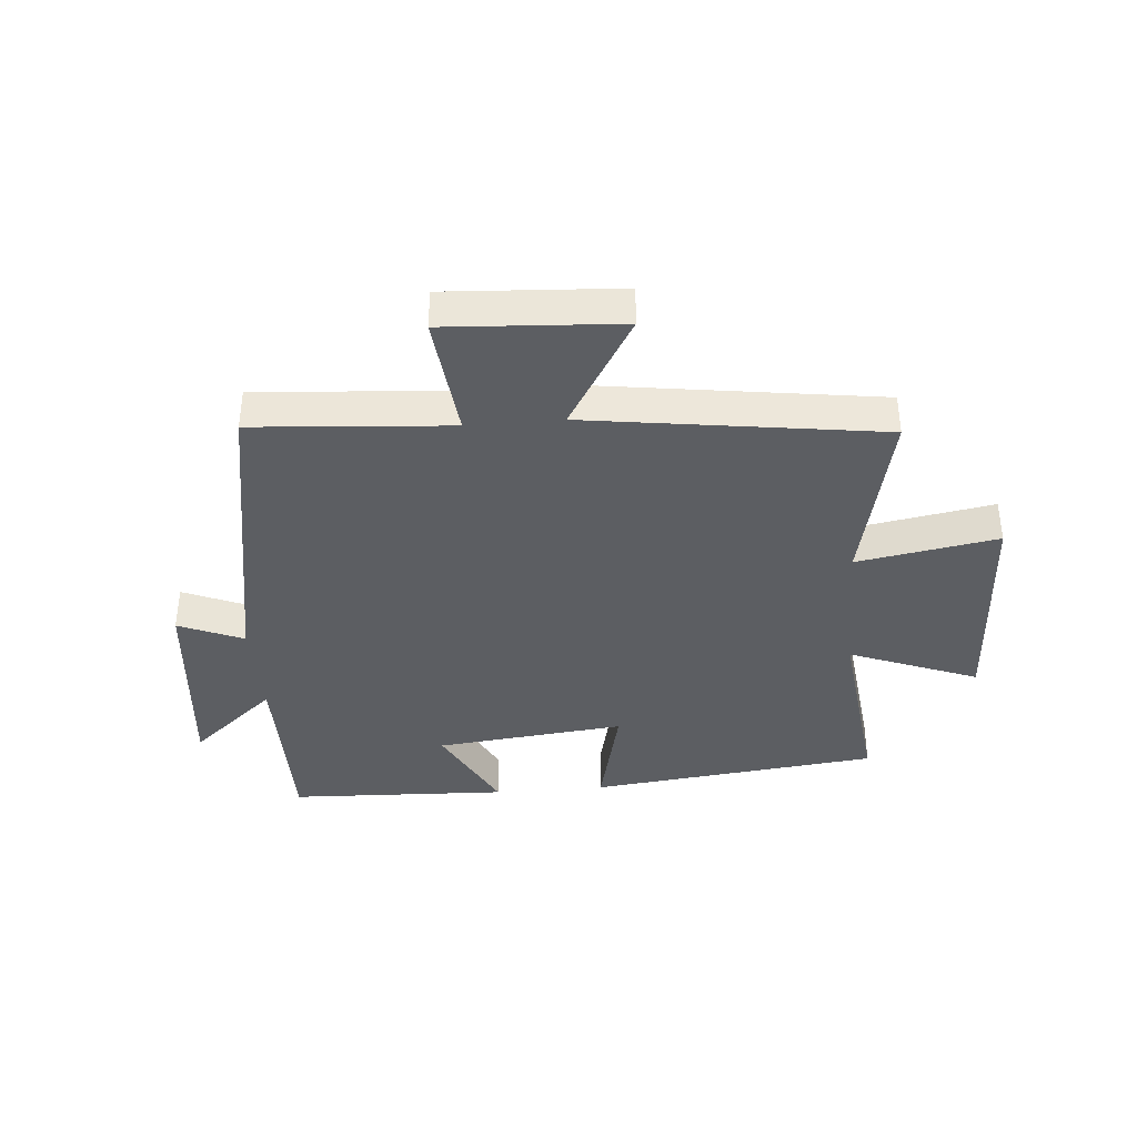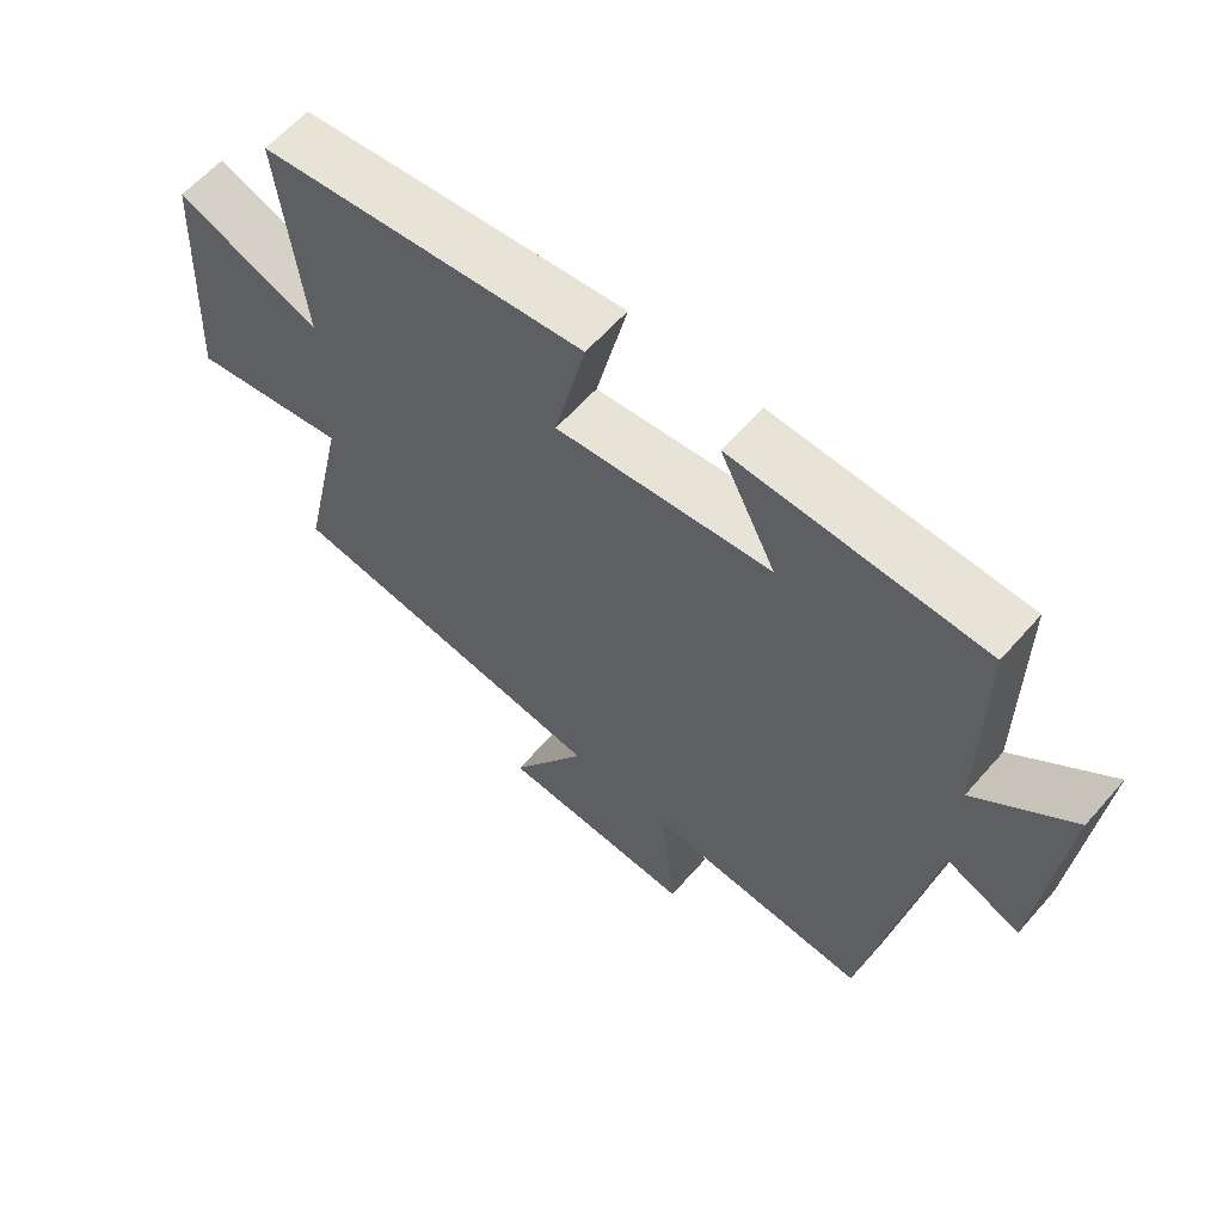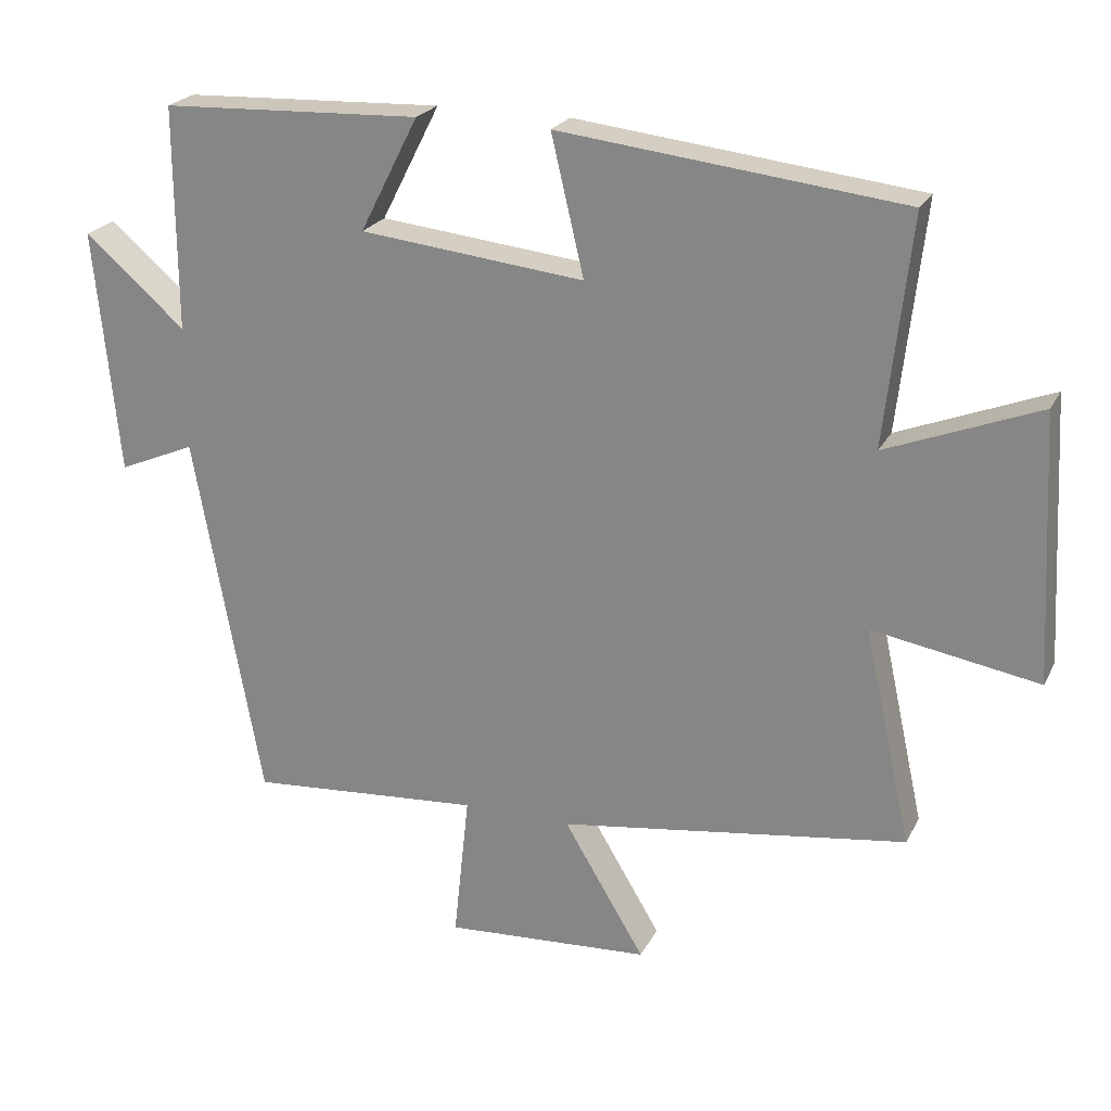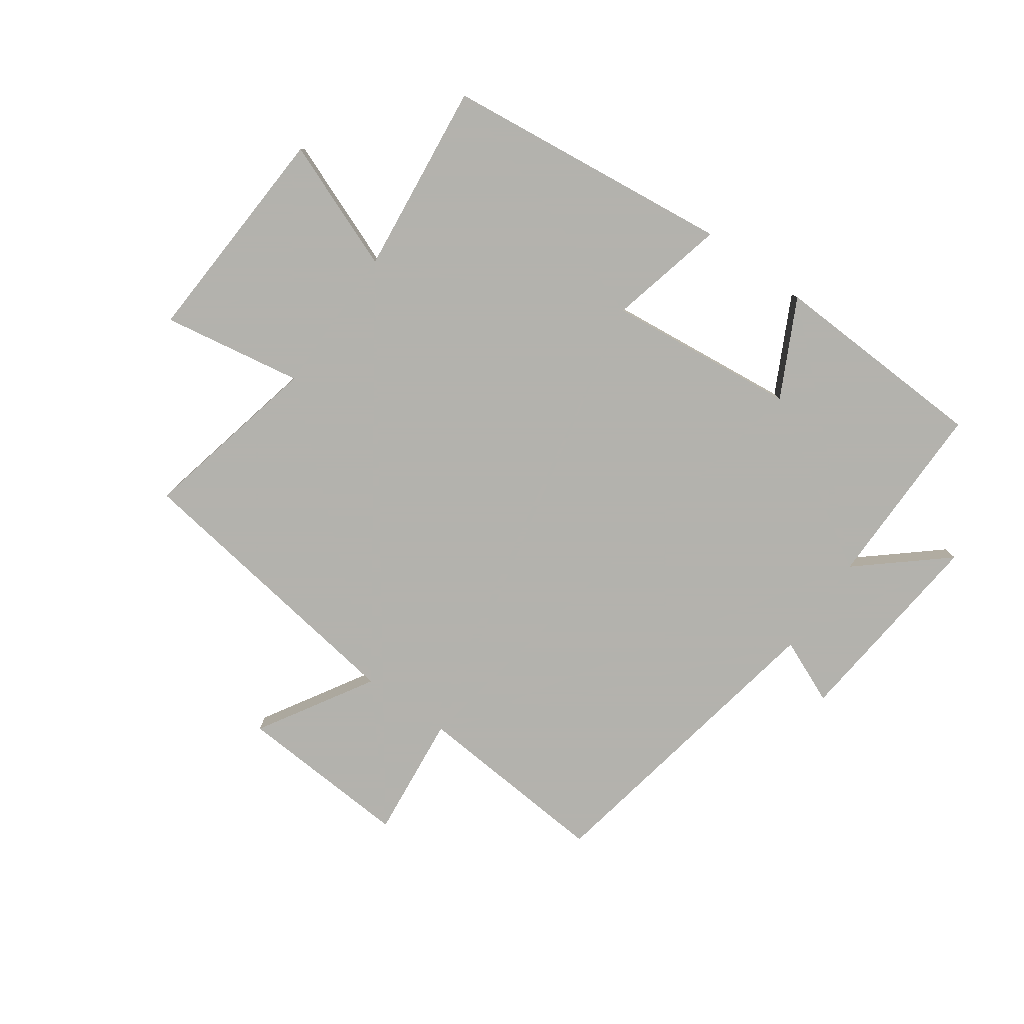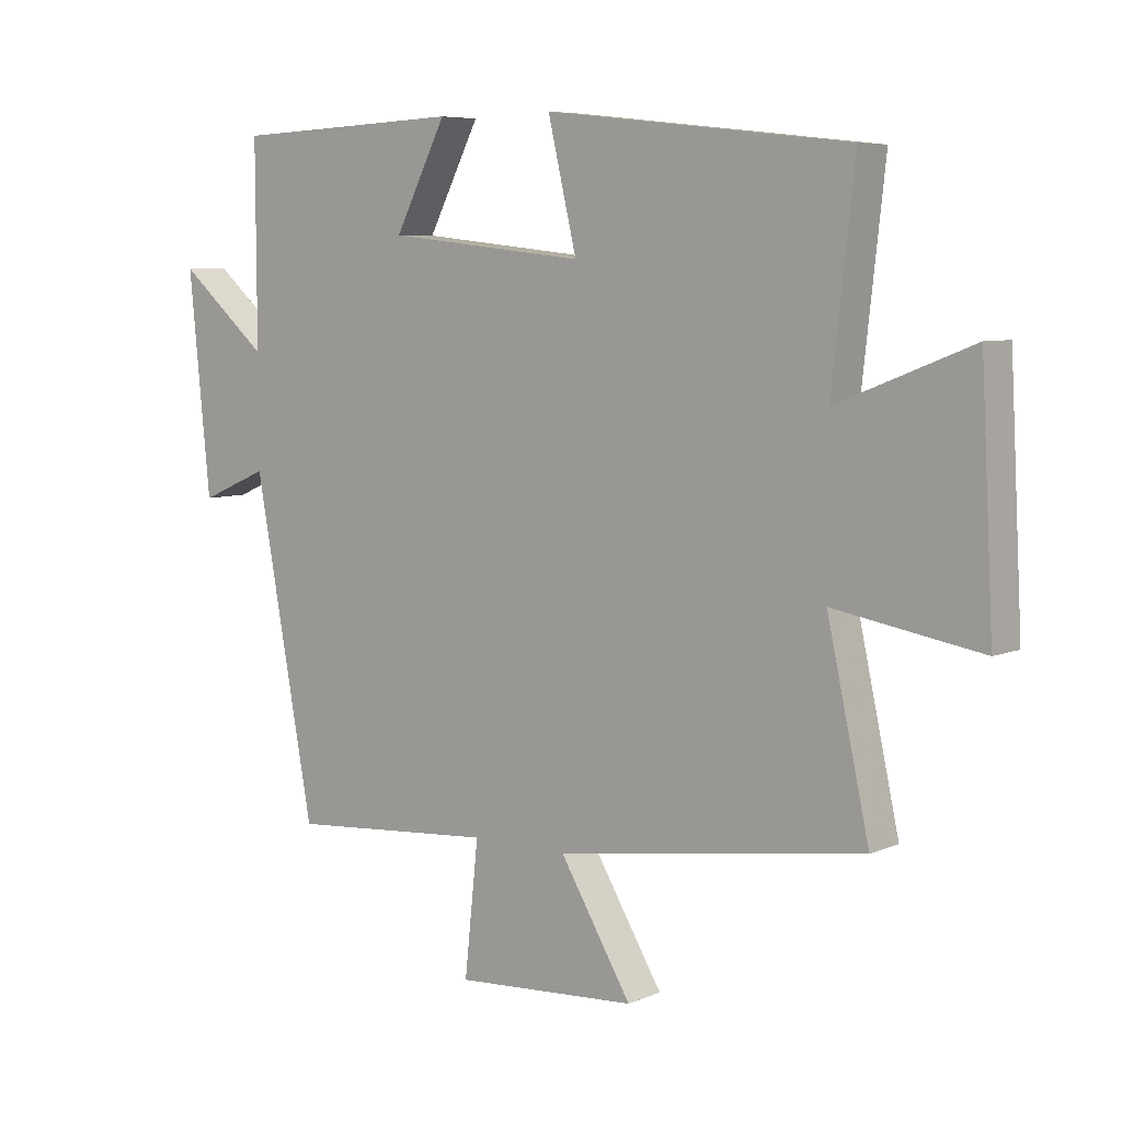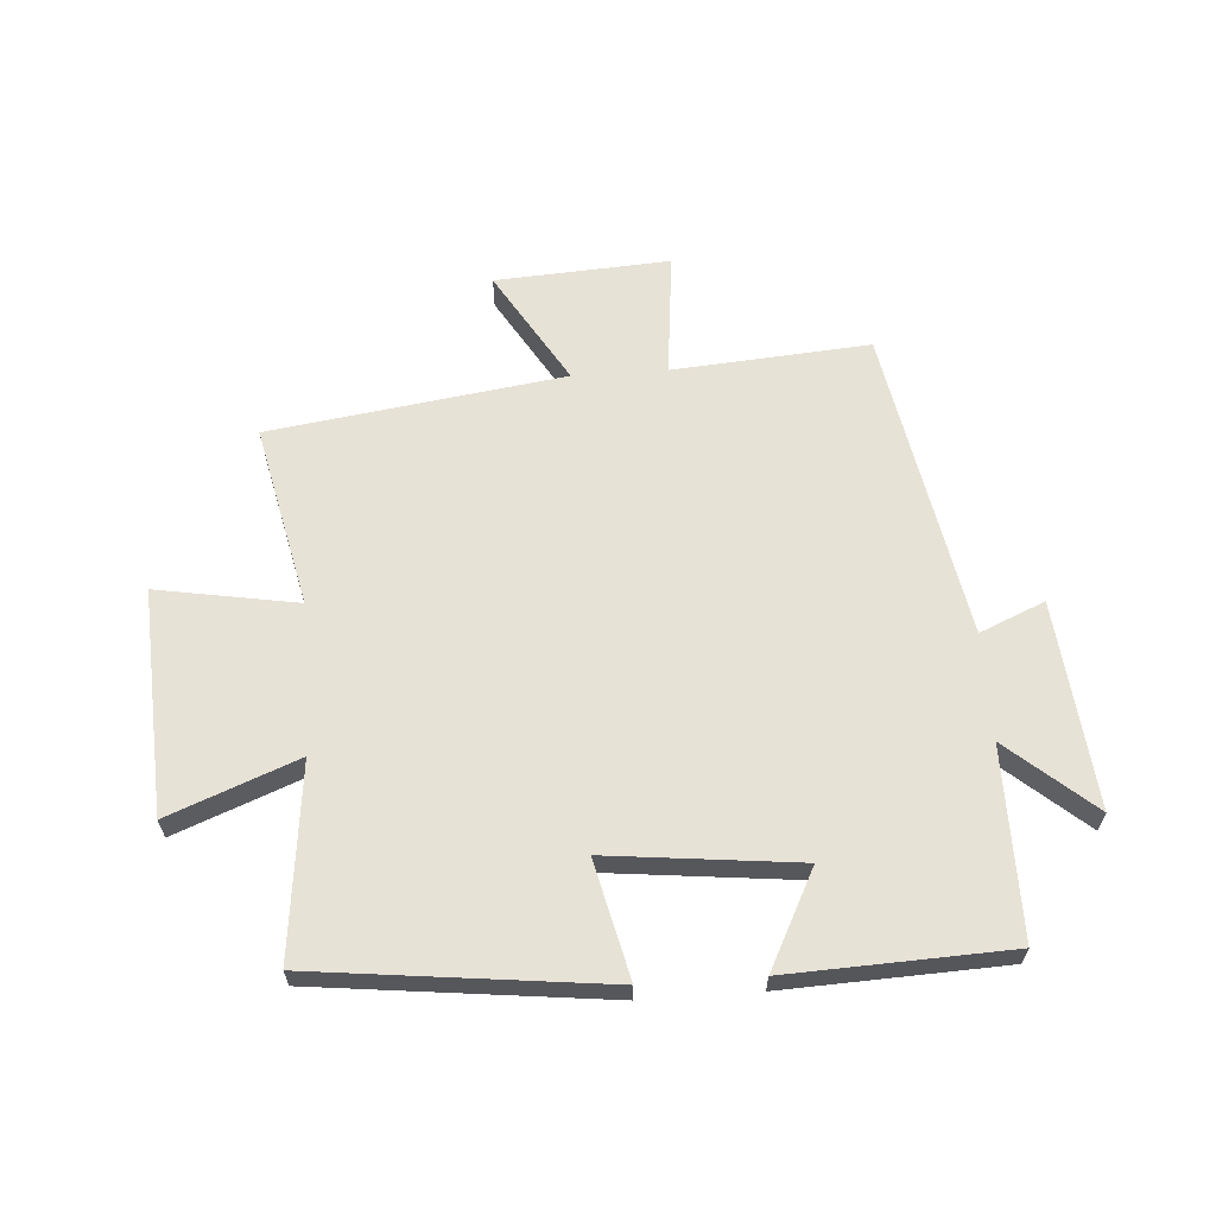
<metadata>
{"format":"obj","ext":"obj","renderer":"f3d","projection":"perspective","resolution":1024,"background":"white","views":[{"elev":-38.2,"azim":-175.1,"up":"+Y"},{"elev":60.8,"azim":41.0,"up":"+Z"},{"elev":22.8,"azim":-158.7,"up":"+Z"},{"elev":-79.4,"azim":-35.4,"up":"+Y"},{"elev":6.5,"azim":-141.1,"up":"+Z"},{"elev":63.0,"azim":-4.0,"up":"+Y"}]}
</metadata>
<code>
v 0.405 0.07 -0.525
v 0.077 0.07 -0.5
v 0.099 0.07 -0.708
v -0.191 0.07 -0.69
v -0.077 0.07 -0.5
v -0.567 0.07 -0.43
v -0.5 0.07 -0.126
v -0.734 0.07 -0.166
v -0.714 0.07 0.208
v -0.5 0.07 0.124
v -0.536 0.07 0.445
v -0.053 0.07 0.5
v -0.099 0.07 0.305
v 0.217 0.07 0.339
v 0.135 0.07 0.5
v 0.501 0.07 0.485
v 0.5 0.07 0.17
v 0.642 0.07 0.292
v 0.608 0.07 -0.052
v 0.5 0.07 -0.006
v 0.405 0 -0.525
v 0.077 0 -0.5
v 0.099 0 -0.708
v -0.191 0 -0.69
v -0.077 0 -0.5
v -0.567 0 -0.43
v -0.5 0 -0.126
v -0.734 0 -0.166
v -0.714 0 0.208
v -0.5 0 0.124
v -0.536 0 0.445
v -0.053 0 0.5
v -0.099 0 0.305
v 0.217 0 0.339
v 0.135 0 0.5
v 0.501 0 0.485
v 0.5 0 0.17
v 0.642 0 0.292
v 0.608 0 -0.052
v 0.5 0 -0.006
f 17 18 19 20
f 17 20 1 2
f 14 15 16 17
f 13 14 17 2
f 10 11 12 13
f 10 13 2 3
f 7 8 9 10
f 5 6 7
f 5 7 10
f 3 4 5
f 3 5 10
f 40 39 38 37
f 22 21 40 37
f 37 36 35 34
f 22 37 34 33
f 33 32 31 30
f 23 22 33 30
f 30 29 28 27
f 27 26 25
f 30 27 25
f 25 24 23
f 30 25 23
f 1 21 22 2
f 2 22 23 3
f 3 23 24 4
f 4 24 25 5
f 5 25 26 6
f 6 26 27 7
f 7 27 28 8
f 8 28 29 9
f 9 29 30 10
f 10 30 31 11
f 11 31 32 12
f 12 32 33 13
f 13 33 34 14
f 14 34 35 15
f 15 35 36 16
f 16 36 37 17
f 17 37 38 18
f 18 38 39 19
f 19 39 40 20
f 20 40 21 1

</code>
